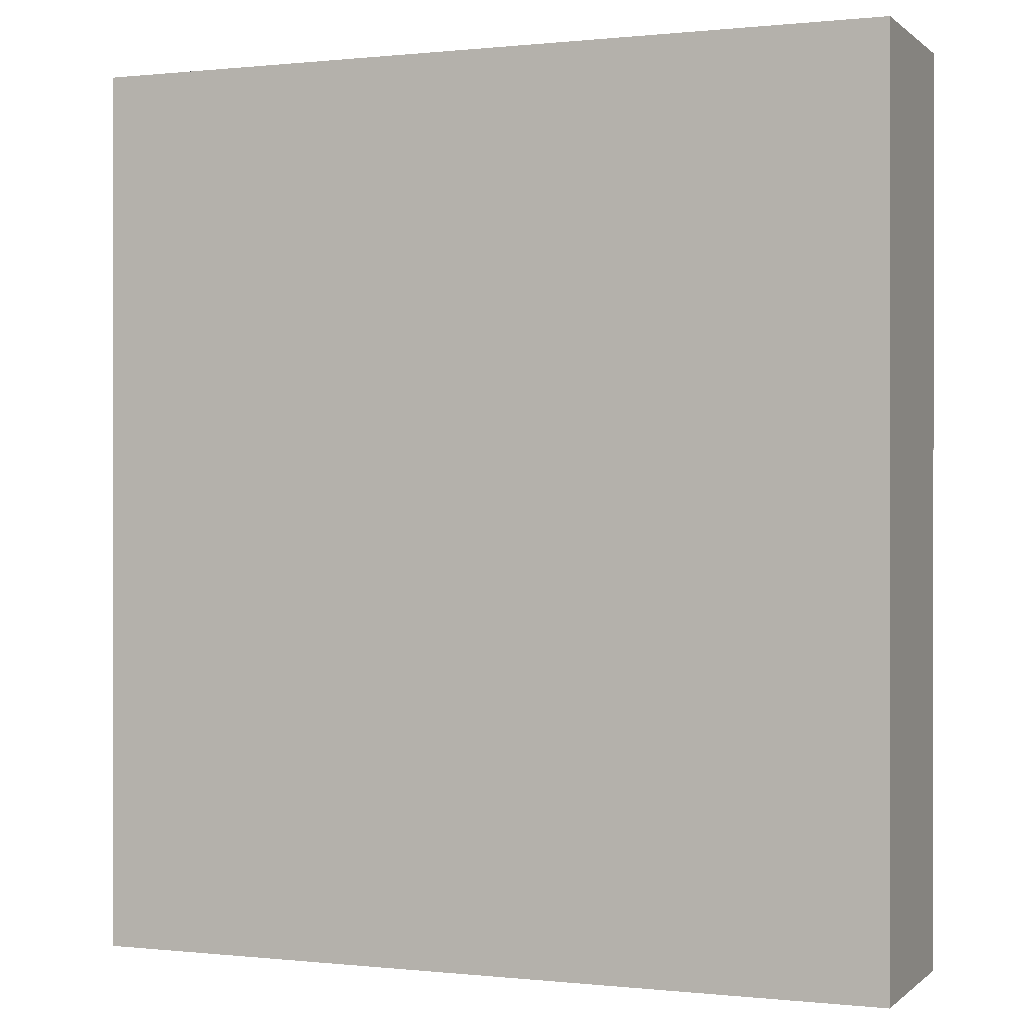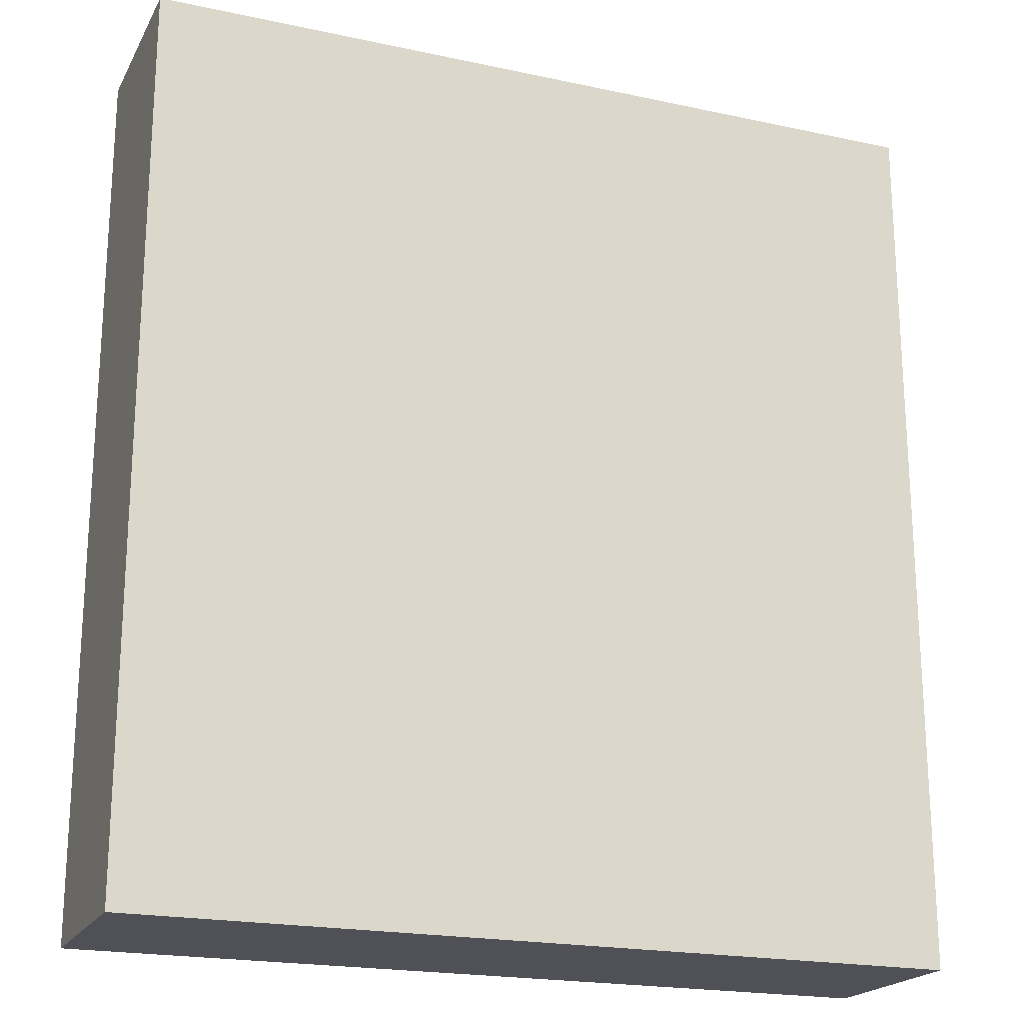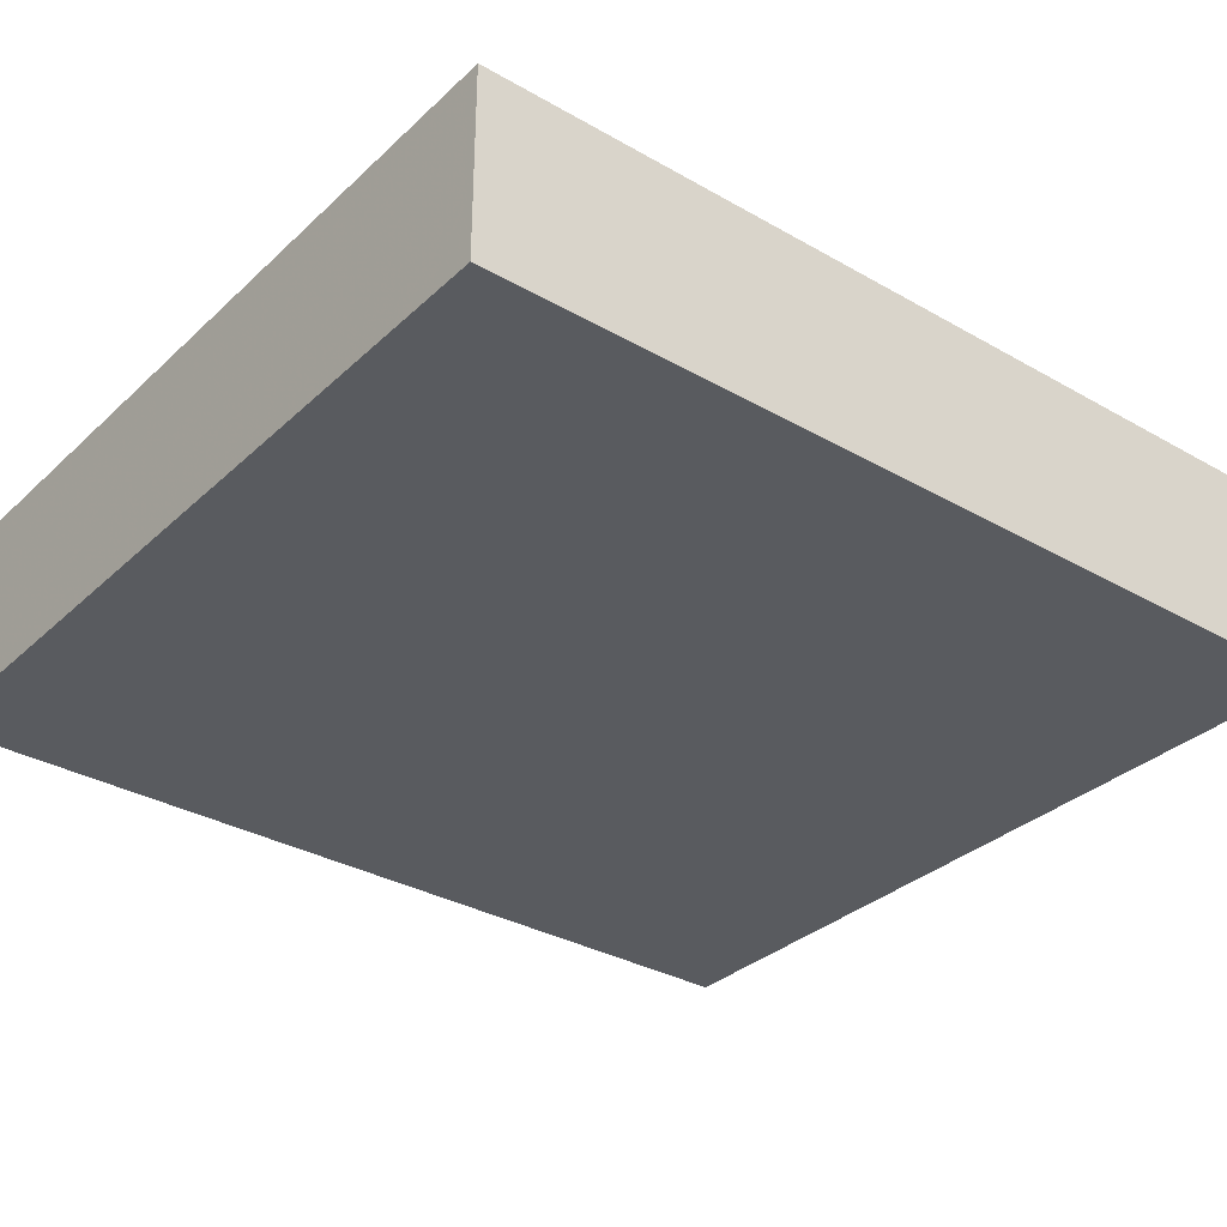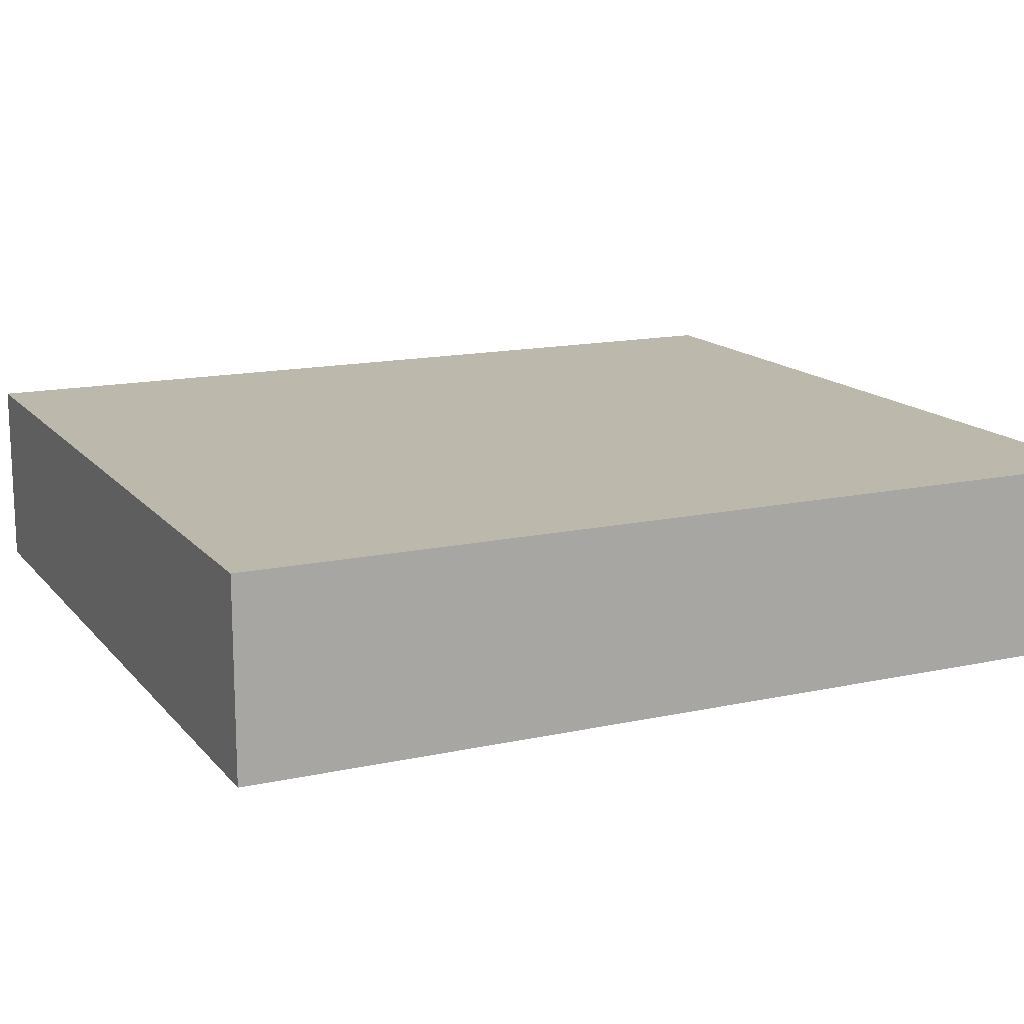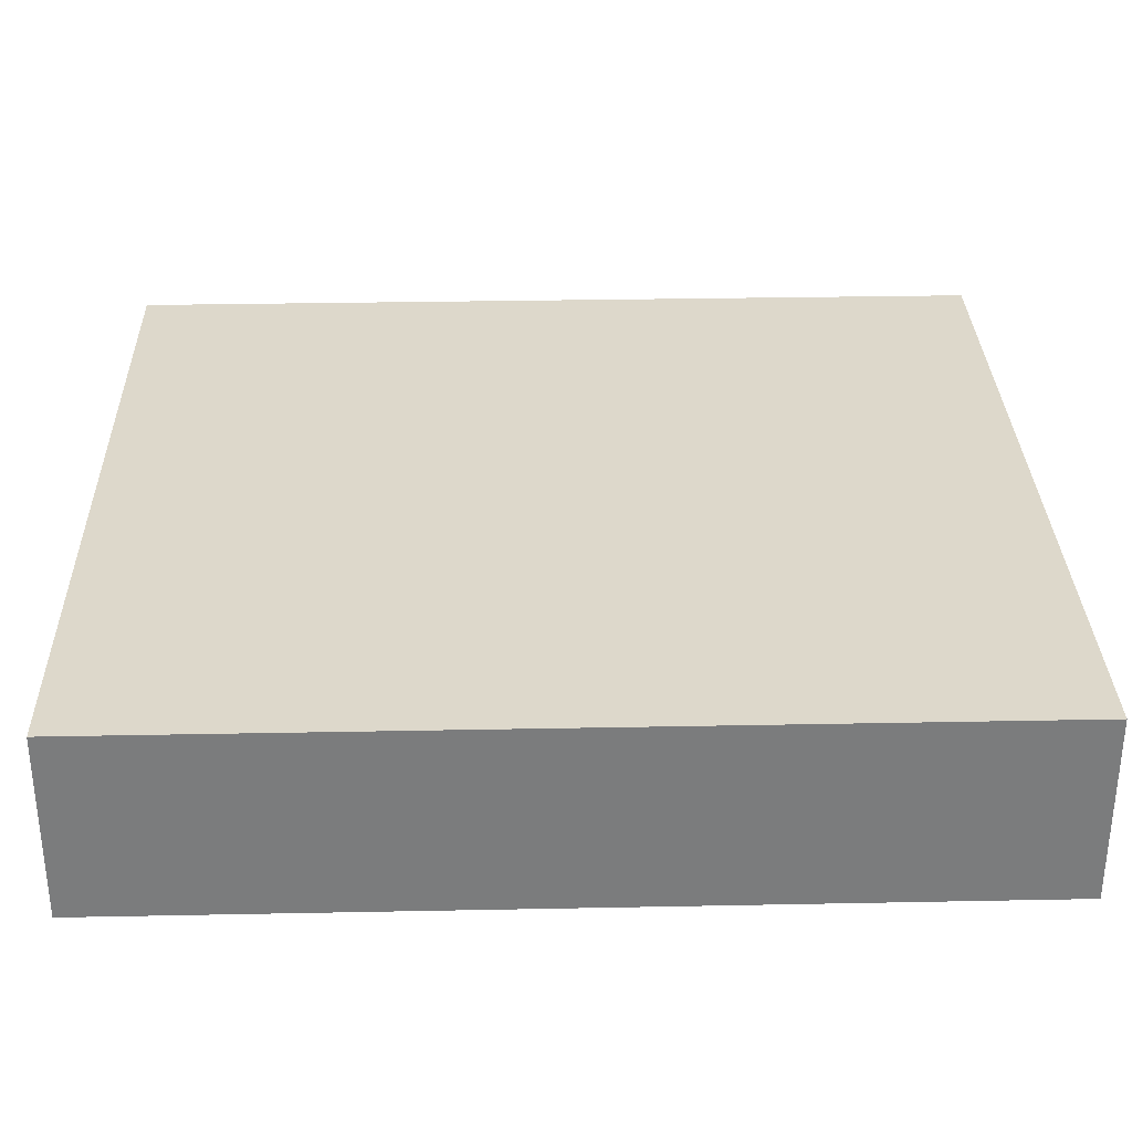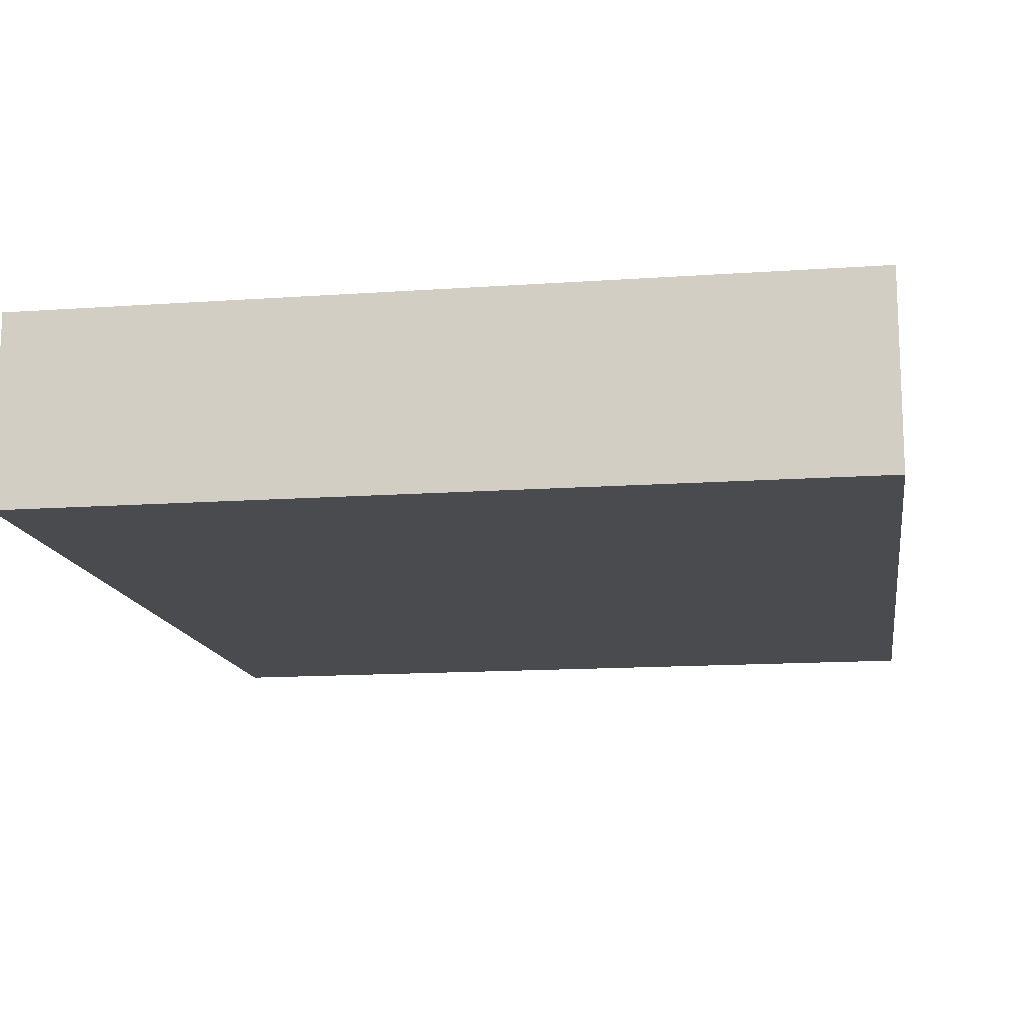
<metadata>
{"format":"obj","ext":"obj","renderer":"f3d","projection":"perspective","resolution":1024,"background":"white","views":[{"elev":0.1,"azim":-158.0,"up":"+Y"},{"elev":-20.4,"azim":-21.4,"up":"+Y"},{"elev":-32.7,"azim":-128.4,"up":"+Z"},{"elev":14.7,"azim":64.7,"up":"+Z"},{"elev":31.5,"azim":-91.6,"up":"+Z"},{"elev":-14.1,"azim":8.8,"up":"+Z"}]}
</metadata>
<code>
v 0.006867 -0.009535 -0.1136
v 0.006867 -0.009535 -0.1168
v 0.006867 0.005617 -0.1136
v -0.006867 0.005617 -0.1136
v -0.006867 -0.009535 -0.1168
v -0.006867 -0.009535 -0.1136
v -0.006867 0.005617 -0.1168
v 0.006867 0.005617 -0.1168
f 1 2 3
f 1 3 4
f 5 2 1
f 6 5 1
f 6 1 4
f 6 4 5
f 7 2 5
f 7 5 4
f 7 4 3
f 8 7 3
f 8 3 2
f 8 2 7

</code>
